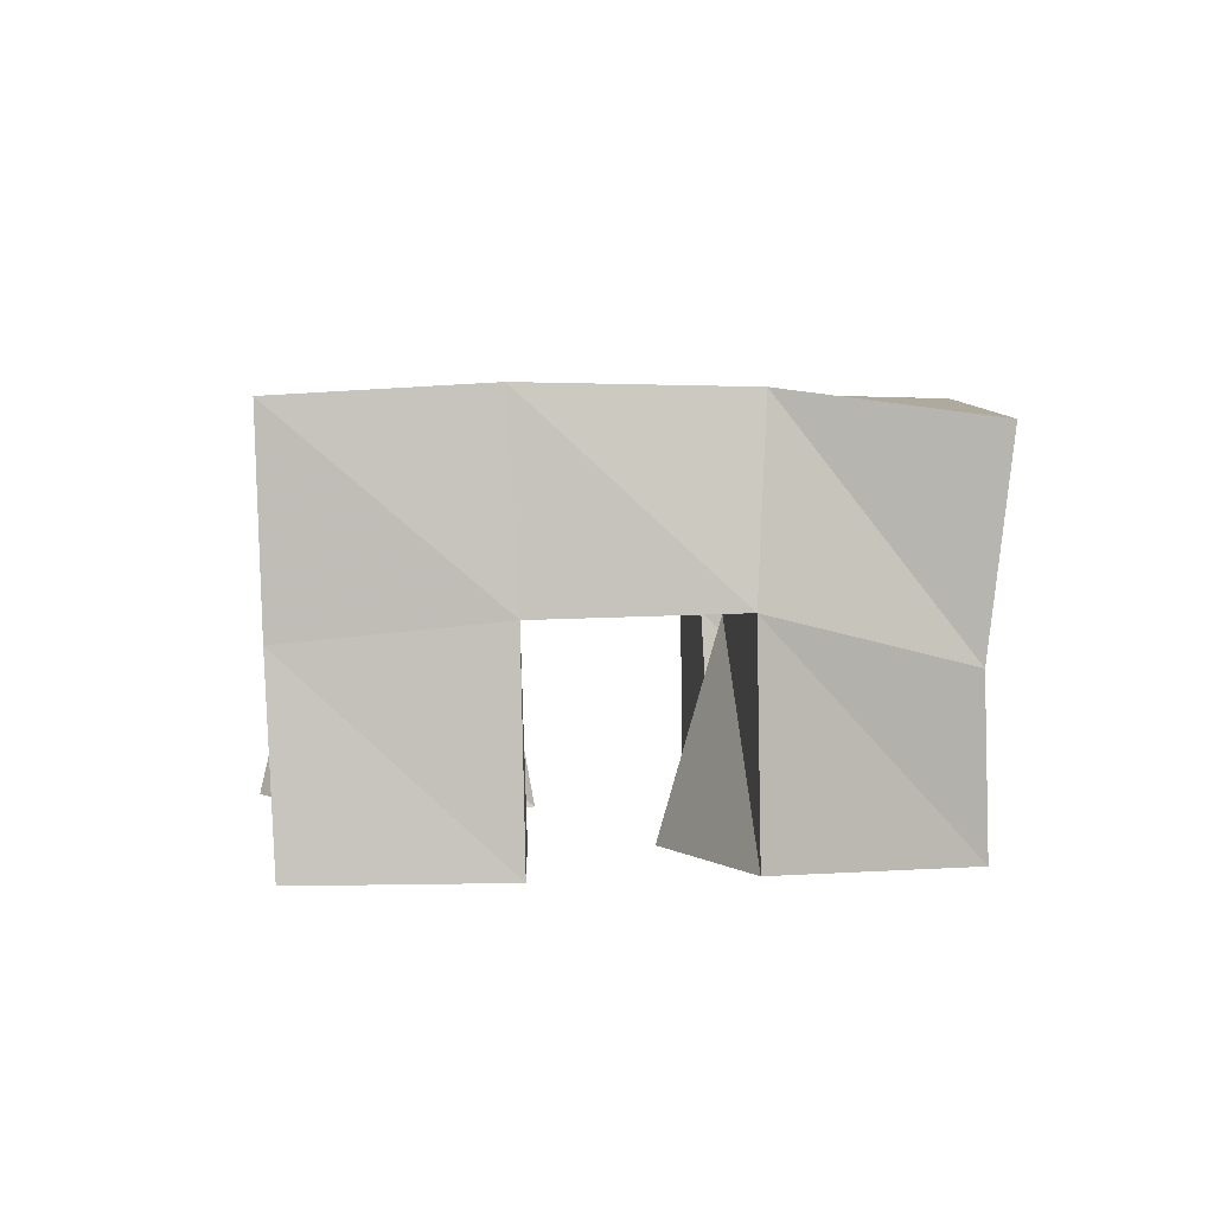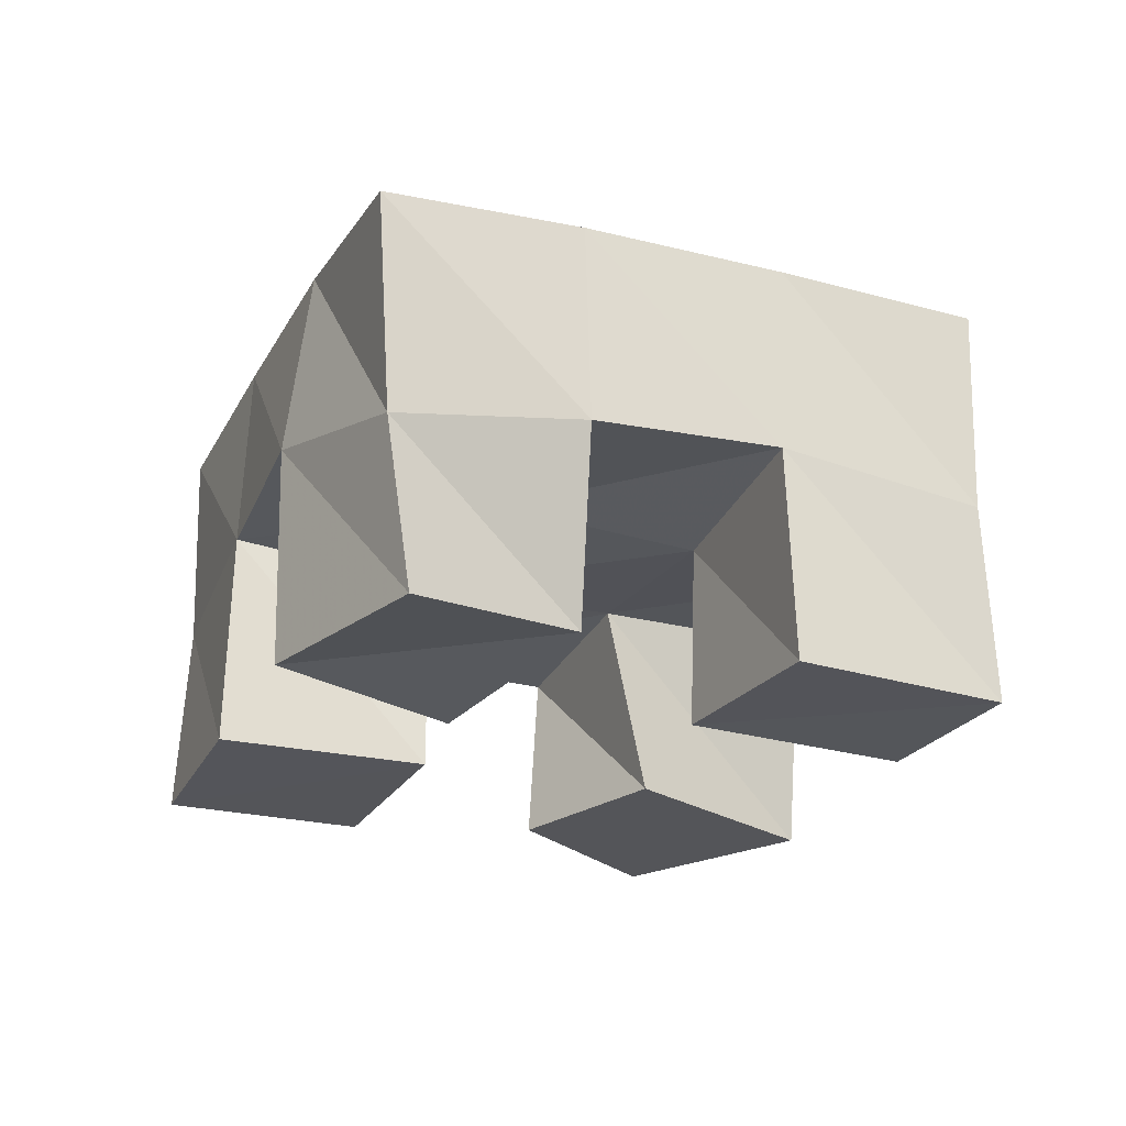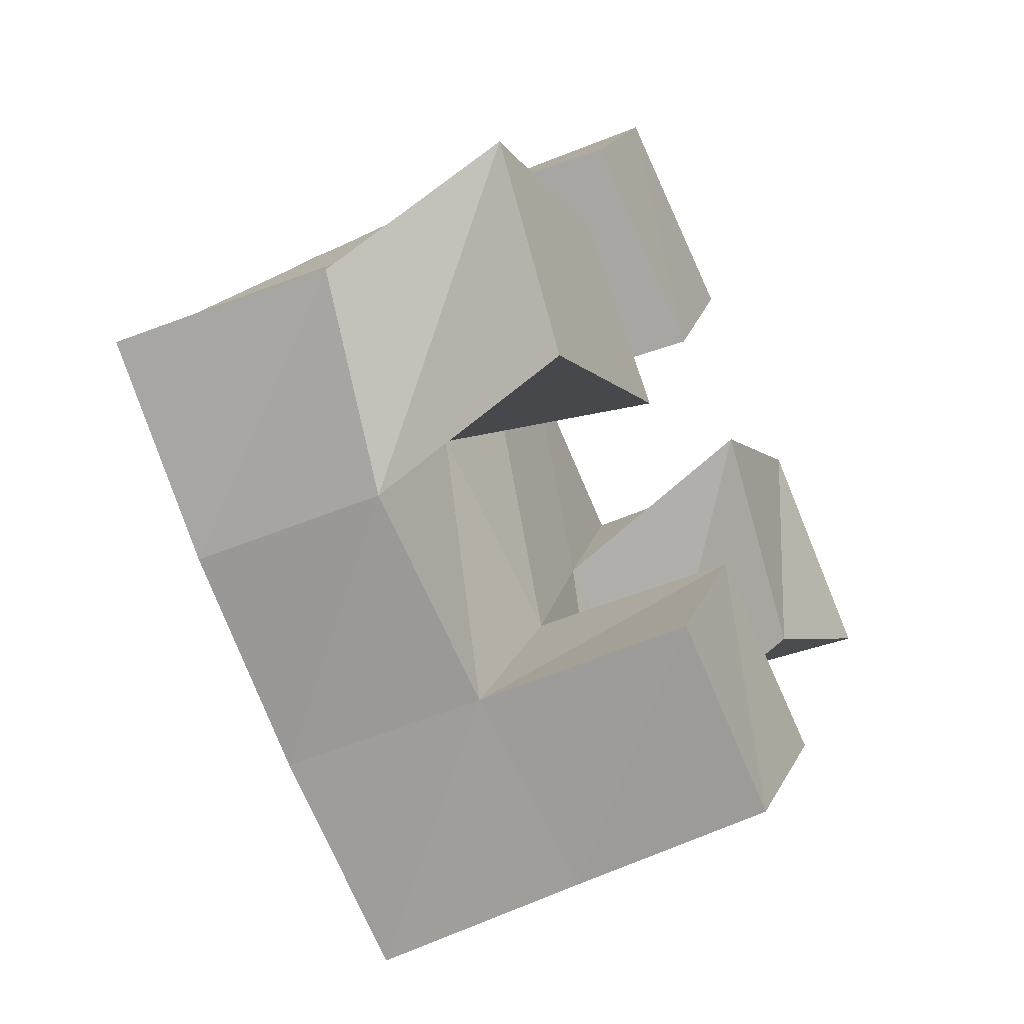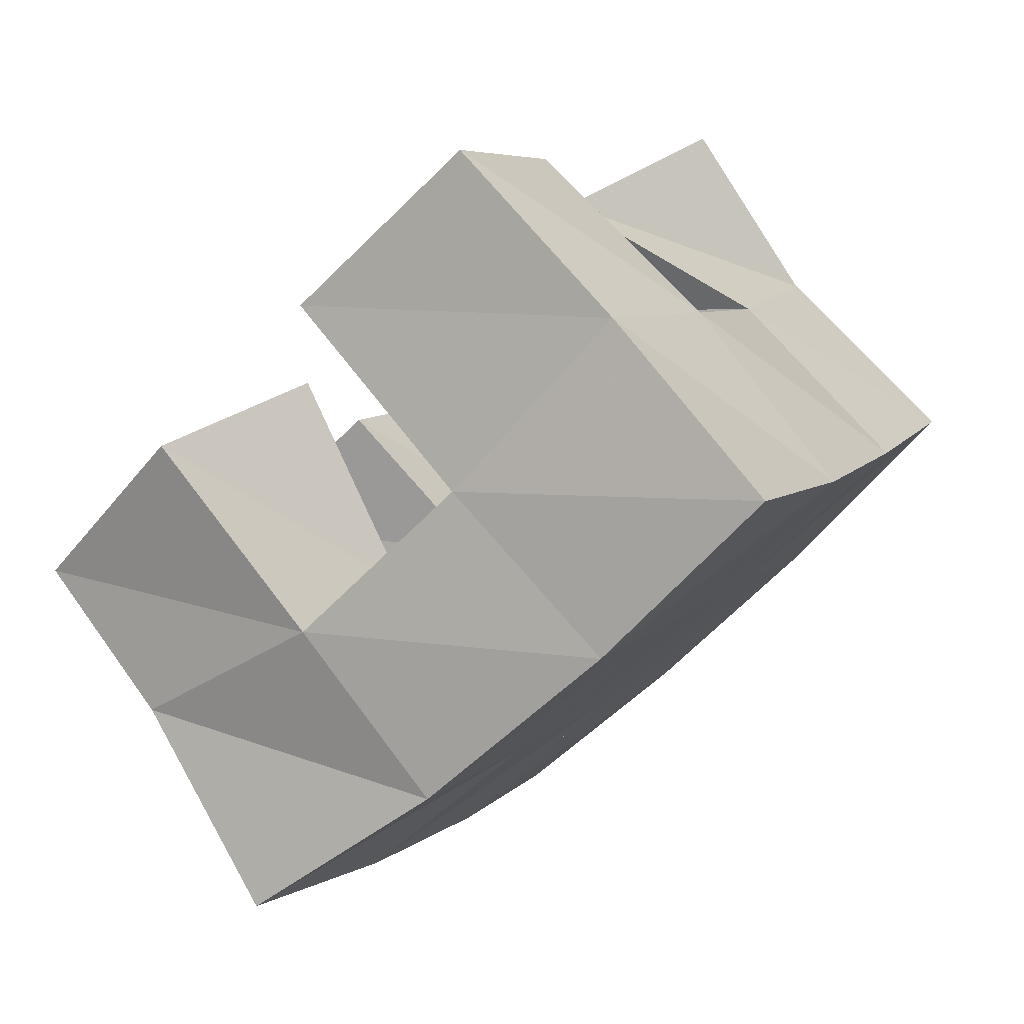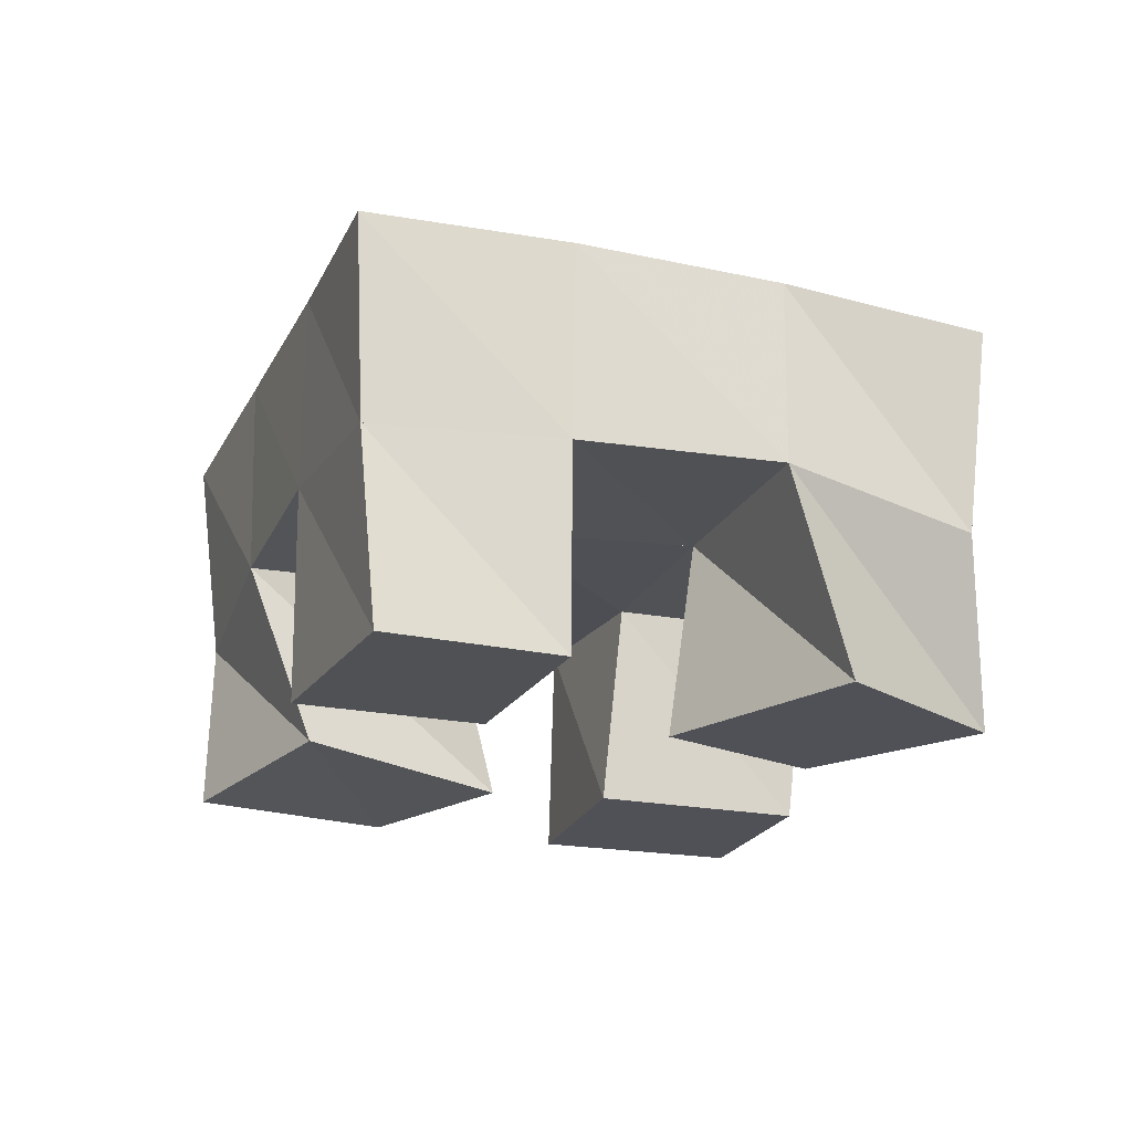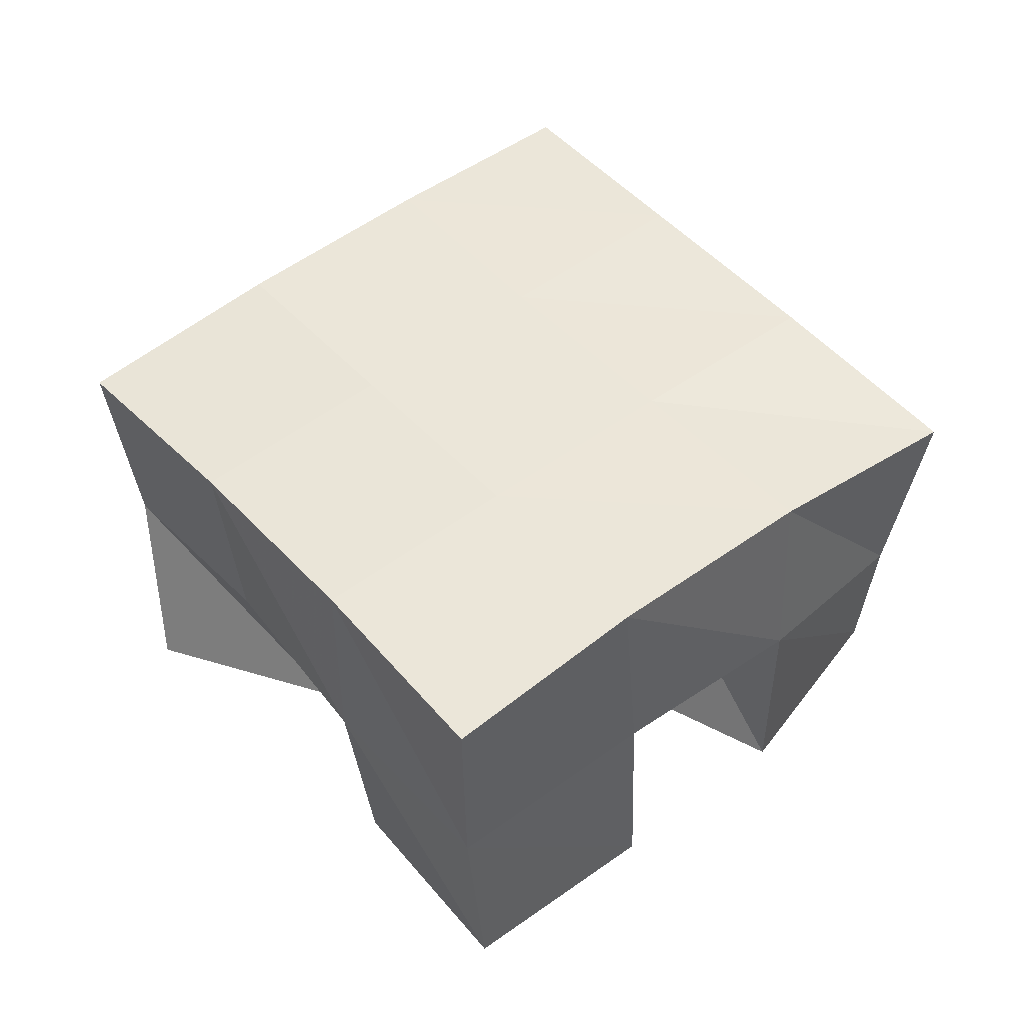
<metadata>
{"format":"obj","ext":"obj","renderer":"f3d","projection":"perspective","resolution":1024,"background":"white","views":[{"elev":3.9,"azim":25.4,"up":"+Y"},{"elev":-24.8,"azim":97.3,"up":"+Y"},{"elev":-48.7,"azim":-61.8,"up":"+Z"},{"elev":77.5,"azim":143.0,"up":"+Z"},{"elev":-20.4,"azim":-169.4,"up":"+Y"},{"elev":50.1,"azim":-9.4,"up":"+Y"}]}
</metadata>
<code>
v 0.4833 0.1 0.1605
v 0.4833 0.1423 0.1413
v 0.5098 0.1 0.1156
v 0.5223 0.1505 0.1115
v 0.5271 0.1 0.1835
v 0.5086 0.1477 0.1838
v 0.5556 0.1 0.15
v 0.5503 0.1506 0.1597
v 0.6064 0.1 0.1913
v 0.6167 0.1506 0.178
v 0.644 0.1053 0.1555
v 0.6595 0.1494 0.1511
v 0.6446 0.1009 0.2236
v 0.6441 0.1547 0.2249
v 0.6811 0.1 0.1866
v 0.6817 0.1422 0.1923
v 0.5354 0.1 0.2283
v 0.5298 0.1501 0.2285
v 0.58 0.1 0.2016
v 0.575 0.1501 0.2025
v 0.5588 0.1 0.271
v 0.5552 0.1482 0.2694
v 0.6029 0.1001 0.247
v 0.6013 0.1533 0.2462
v 0.5672 0.1 0.08742
v 0.5669 0.1499 0.0881
v 0.6036 0.1 0.06356
v 0.6084 0.1475 0.06587
v 0.5962 0.1009 0.1352
v 0.5925 0.1476 0.134
v 0.6344 0.1 0.1085
v 0.6352 0.1523 0.1102
v 0.4778 0.1925 0.1405
v 0.5224 0.197 0.1152
v 0.5042 0.1962 0.1831
v 0.5479 0.1979 0.1581
v 0.5298 0.1987 0.2269
v 0.5736 0.1996 0.202
v 0.5544 0.1982 0.271
v 0.5978 0.2011 0.2453
v 0.5665 0.1986 0.09
v 0.5913 0.1988 0.1334
v 0.6177 0.1997 0.1771
v 0.6438 0.2002 0.2192
v 0.6101 0.1975 0.06465
v 0.6344 0.1993 0.1086
v 0.661 0.1983 0.1523
v 0.6886 0.1937 0.1941
f 1 2 4
f 3 1 4
f 2 6 8
f 4 2 8
f 6 5 7
f 8 6 7
f 5 1 3
f 7 5 3
f 8 7 3
f 4 8 3
f 2 1 5
f 6 2 5
f 9 10 12
f 11 9 12
f 10 14 16
f 12 10 16
f 14 13 15
f 16 14 15
f 13 9 11
f 15 13 11
f 16 15 11
f 12 16 11
f 10 9 13
f 14 10 13
f 17 18 20
f 19 17 20
f 18 22 24
f 20 18 24
f 22 21 23
f 24 22 23
f 21 17 19
f 23 21 19
f 24 23 19
f 20 24 19
f 18 17 21
f 22 18 21
f 25 26 28
f 27 25 28
f 26 30 32
f 28 26 32
f 30 29 31
f 32 30 31
f 29 25 27
f 31 29 27
f 32 31 27
f 28 32 27
f 26 25 29
f 30 26 29
f 2 33 34
f 4 2 34
f 33 35 36
f 34 33 36
f 35 6 8
f 36 35 8
f 6 2 4
f 8 6 4
f 36 8 4
f 34 36 4
f 33 2 6
f 35 33 6
f 6 35 36
f 8 6 36
f 35 37 38
f 36 35 38
f 37 18 20
f 38 37 20
f 18 6 8
f 20 18 8
f 38 20 8
f 36 38 8
f 35 6 18
f 37 35 18
f 18 37 38
f 20 18 38
f 37 39 40
f 38 37 40
f 39 22 24
f 40 39 24
f 22 18 20
f 24 22 20
f 40 24 20
f 38 40 20
f 37 18 22
f 39 37 22
f 4 34 41
f 26 4 41
f 34 36 42
f 41 34 42
f 36 8 30
f 42 36 30
f 8 4 26
f 30 8 26
f 42 30 26
f 41 42 26
f 34 4 8
f 36 34 8
f 8 36 42
f 30 8 42
f 36 38 43
f 42 36 43
f 38 20 10
f 43 38 10
f 20 8 30
f 10 20 30
f 43 10 30
f 42 43 30
f 36 8 20
f 38 36 20
f 20 38 43
f 10 20 43
f 38 40 44
f 43 38 44
f 40 24 14
f 44 40 14
f 24 20 10
f 14 24 10
f 44 14 10
f 43 44 10
f 38 20 24
f 40 38 24
f 26 41 45
f 28 26 45
f 41 42 46
f 45 41 46
f 42 30 32
f 46 42 32
f 30 26 28
f 32 30 28
f 46 32 28
f 45 46 28
f 41 26 30
f 42 41 30
f 30 42 46
f 32 30 46
f 42 43 47
f 46 42 47
f 43 10 12
f 47 43 12
f 10 30 32
f 12 10 32
f 47 12 32
f 46 47 32
f 42 30 10
f 43 42 10
f 10 43 47
f 12 10 47
f 43 44 48
f 47 43 48
f 44 14 16
f 48 44 16
f 14 10 12
f 16 14 12
f 48 16 12
f 47 48 12
f 43 10 14
f 44 43 14

</code>
